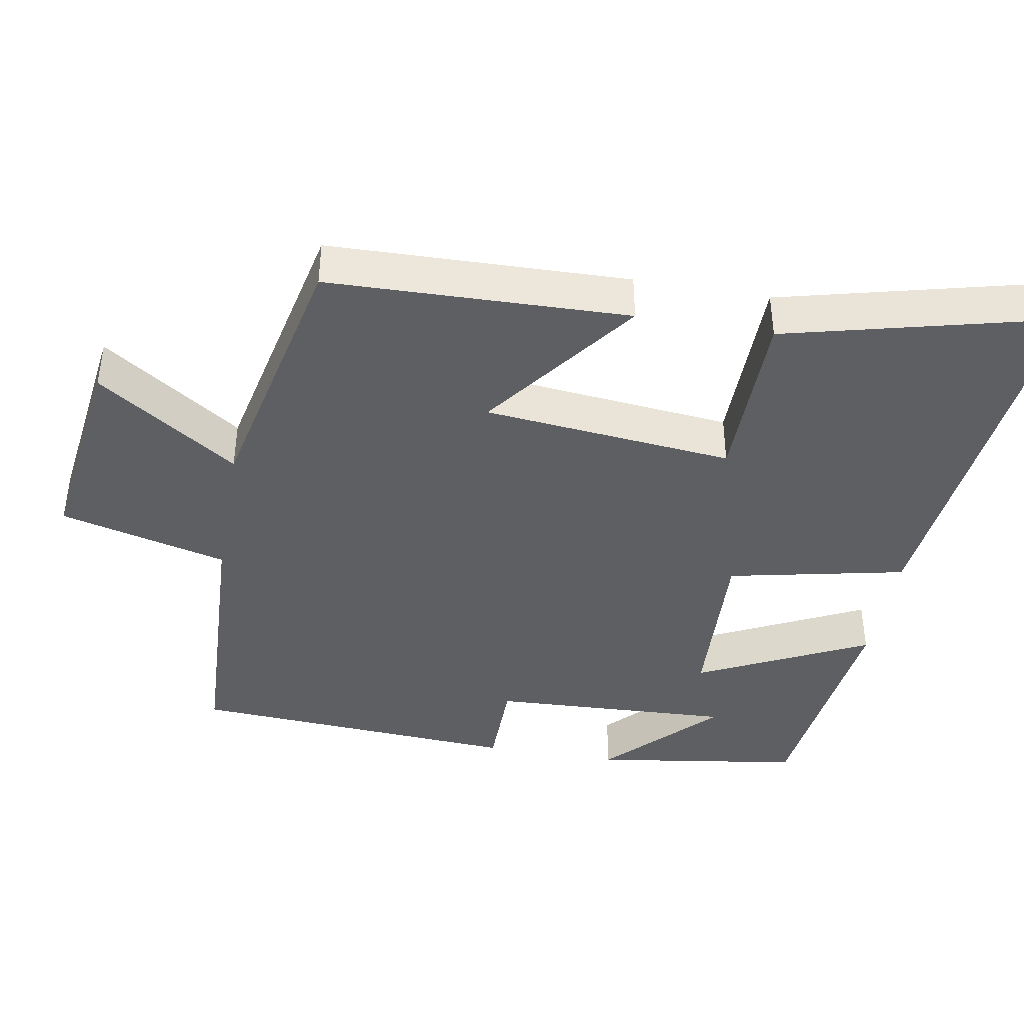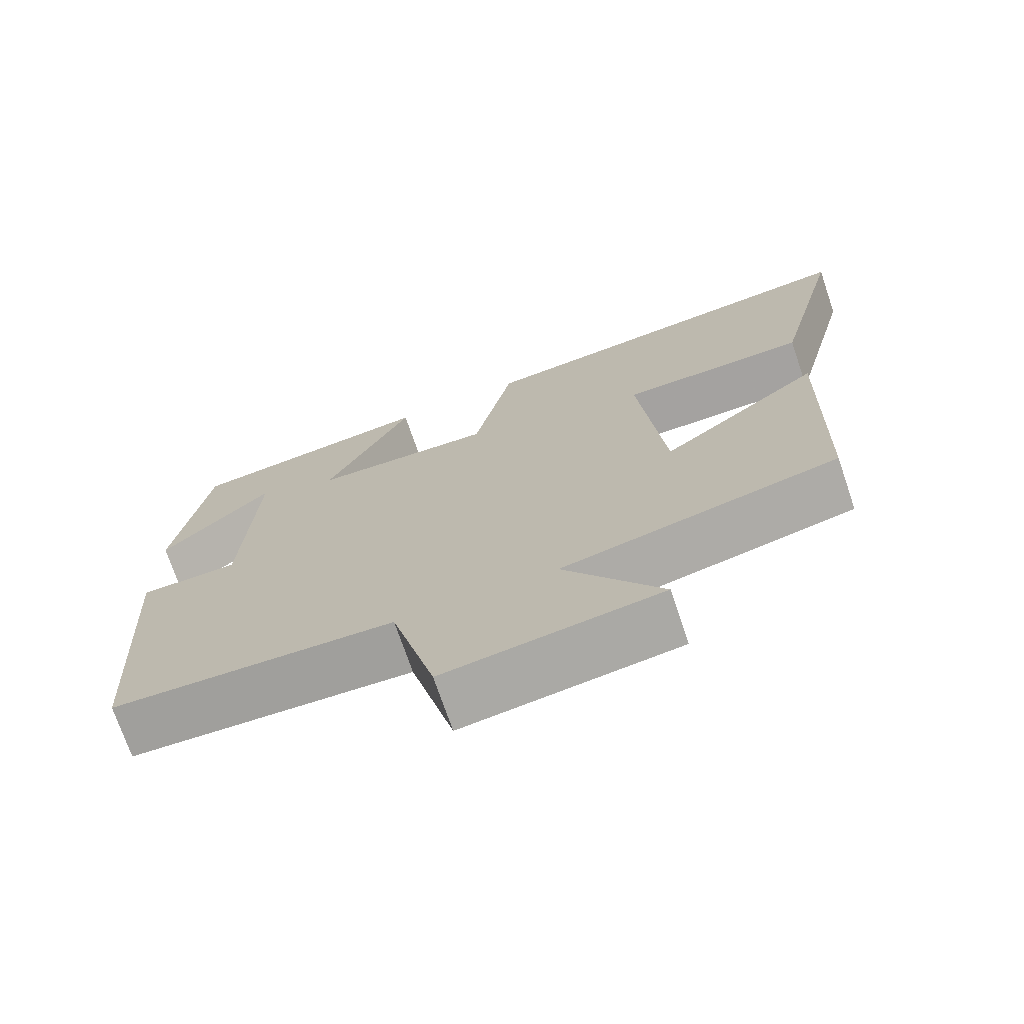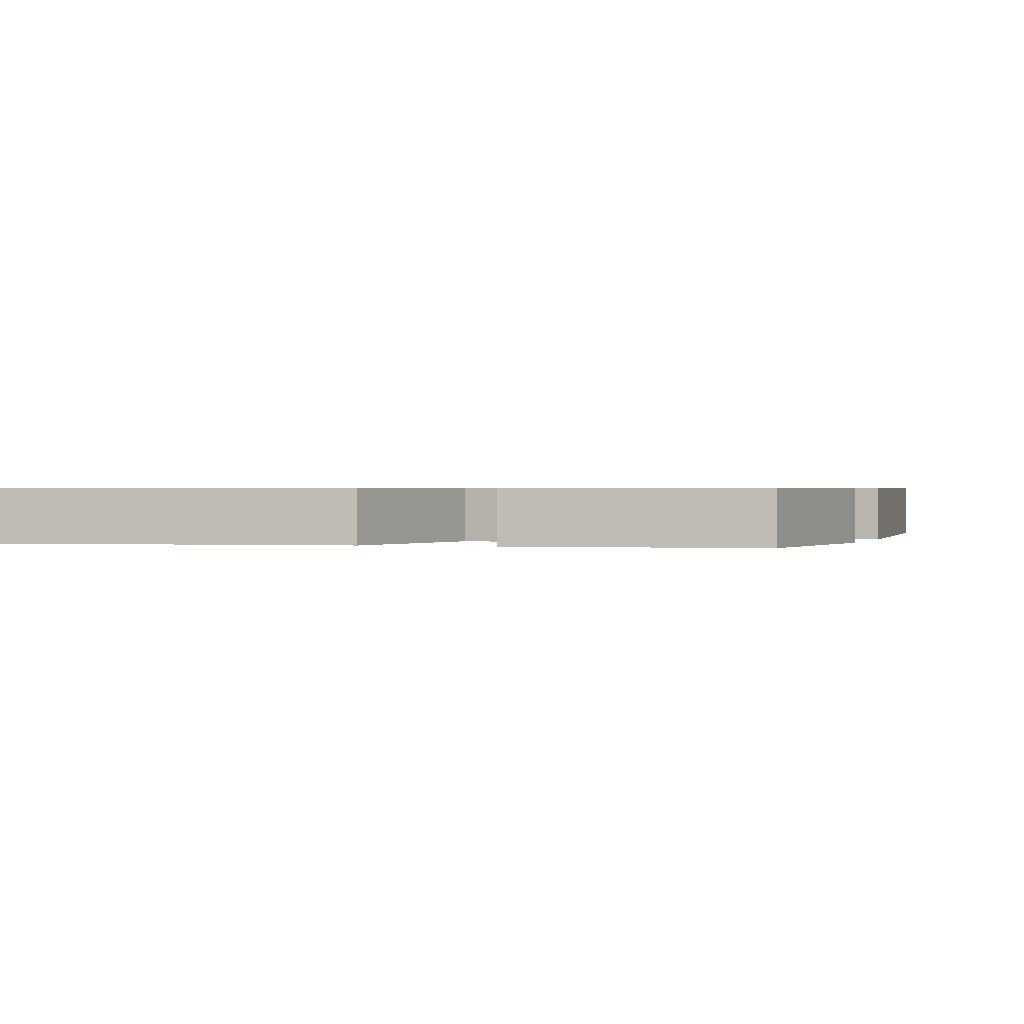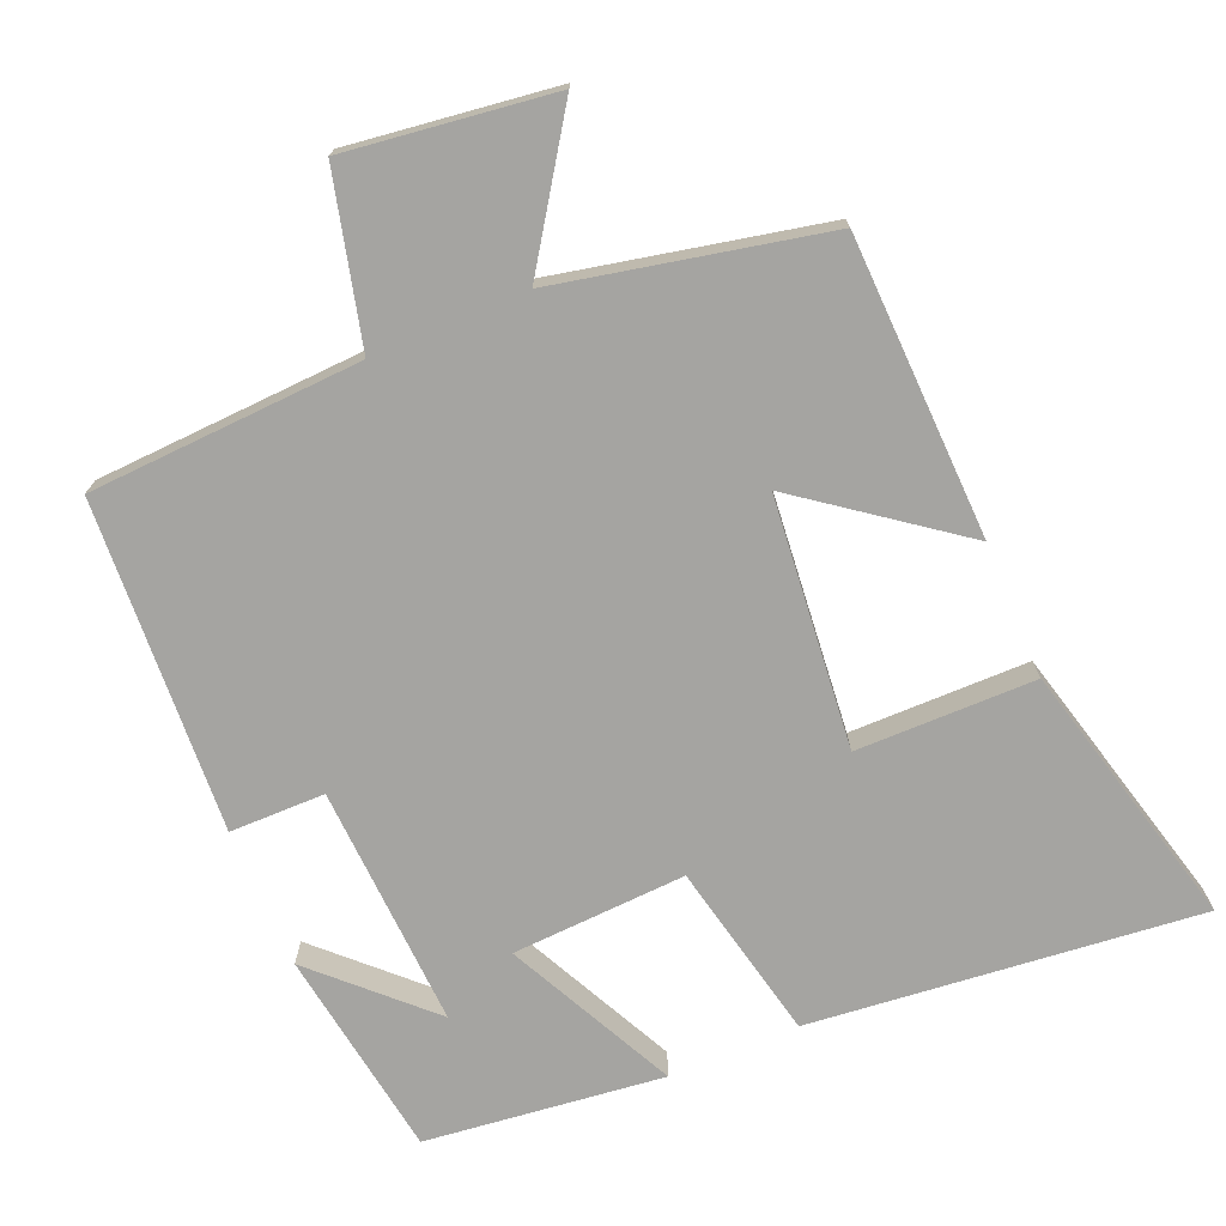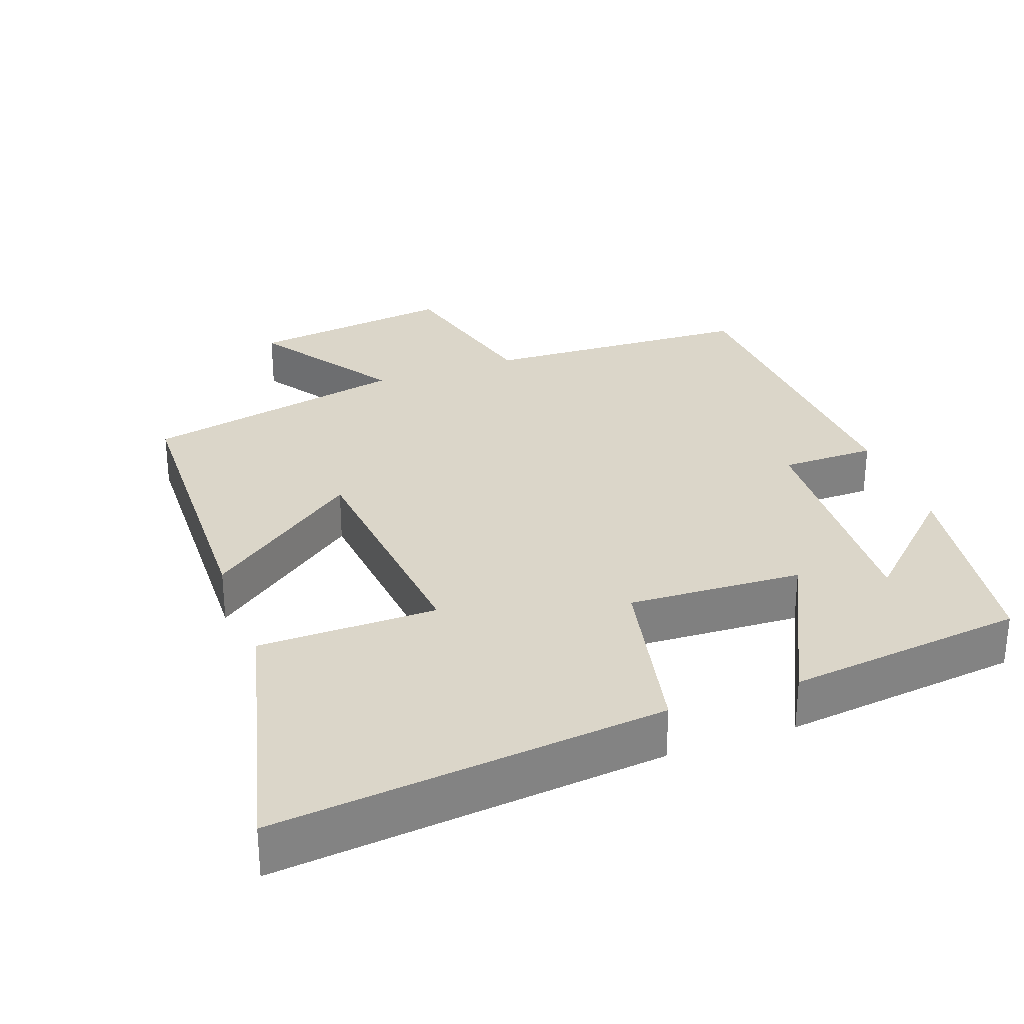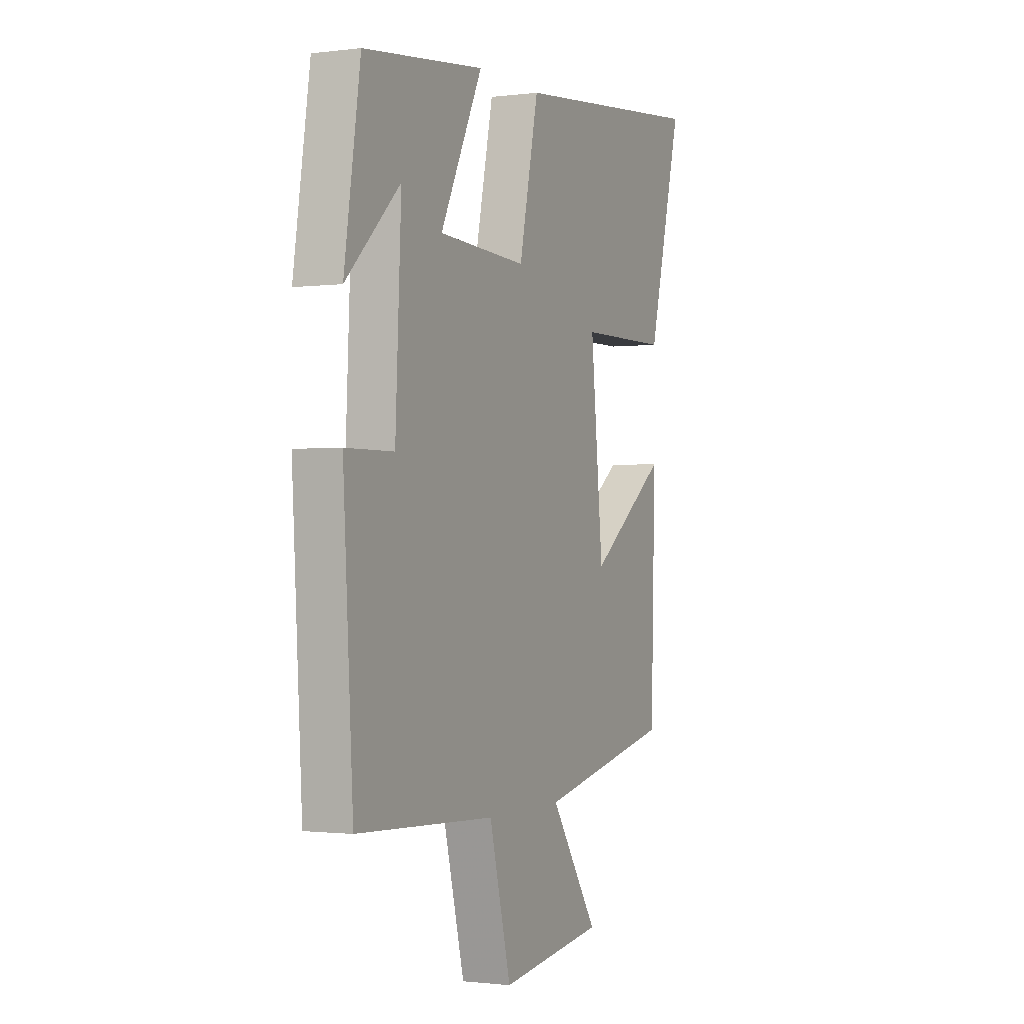
<metadata>
{"format":"obj","ext":"obj","renderer":"f3d","projection":"perspective","resolution":1024,"background":"white","views":[{"elev":-41.1,"azim":-100.1,"up":"+Y"},{"elev":-72.5,"azim":-161.2,"up":"+Z"},{"elev":0.6,"azim":18.0,"up":"+Y"},{"elev":-73.2,"azim":-157.0,"up":"+Y"},{"elev":29.9,"azim":-20.0,"up":"+Y"},{"elev":-1.2,"azim":115.1,"up":"+Z"}]}
</metadata>
<code>
v 0.473 0.07 -0.482
v 0.095 0.07 -0.5
v 0.036 0.07 -0.733
v -0.25 0.07 -0.695
v -0.119 0.07 -0.5
v -0.488 0.07 -0.421
v -0.5 0.07 -0.005
v -0.286 0.07 -0.165
v -0.252 0.07 0.181
v -0.5 0.07 0.183
v -0.594 0.07 0.556
v -0.054 0.07 0.5
v -0.001 0.07 0.253
v 0.241 0.07 0.265
v 0.126 0.07 0.5
v 0.456 0.07 0.461
v 0.5 0.07 0.171
v 0.352 0.07 0.314
v 0.368 0.07 -0.022
v 0.5 0.07 -0.023
v 0.473 0 -0.482
v 0.095 0 -0.5
v 0.036 0 -0.733
v -0.25 0 -0.695
v -0.119 0 -0.5
v -0.488 0 -0.421
v -0.5 0 -0.005
v -0.286 0 -0.165
v -0.252 0 0.181
v -0.5 0 0.183
v -0.594 0 0.556
v -0.054 0 0.5
v -0.001 0 0.253
v 0.241 0 0.265
v 0.126 0 0.5
v 0.456 0 0.461
v 0.5 0 0.171
v 0.352 0 0.314
v 0.368 0 -0.022
v 0.5 0 -0.023
f 19 20 1 2
f 18 19 2
f 16 17 18
f 14 15 16 18
f 14 18 2
f 13 14 2 3
f 9 10 11 12
f 8 9 12 13
f 5 6 7 8
f 5 8 13 3
f 3 4 5
f 22 21 40 39
f 22 39 38
f 38 37 36
f 38 36 35 34
f 22 38 34
f 23 22 34 33
f 32 31 30 29
f 33 32 29 28
f 28 27 26 25
f 23 33 28 25
f 25 24 23
f 1 21 22 2
f 2 22 23 3
f 3 23 24 4
f 4 24 25 5
f 5 25 26 6
f 6 26 27 7
f 7 27 28 8
f 8 28 29 9
f 9 29 30 10
f 10 30 31 11
f 11 31 32 12
f 12 32 33 13
f 13 33 34 14
f 14 34 35 15
f 15 35 36 16
f 16 36 37 17
f 17 37 38 18
f 18 38 39 19
f 19 39 40 20
f 20 40 21 1

</code>
